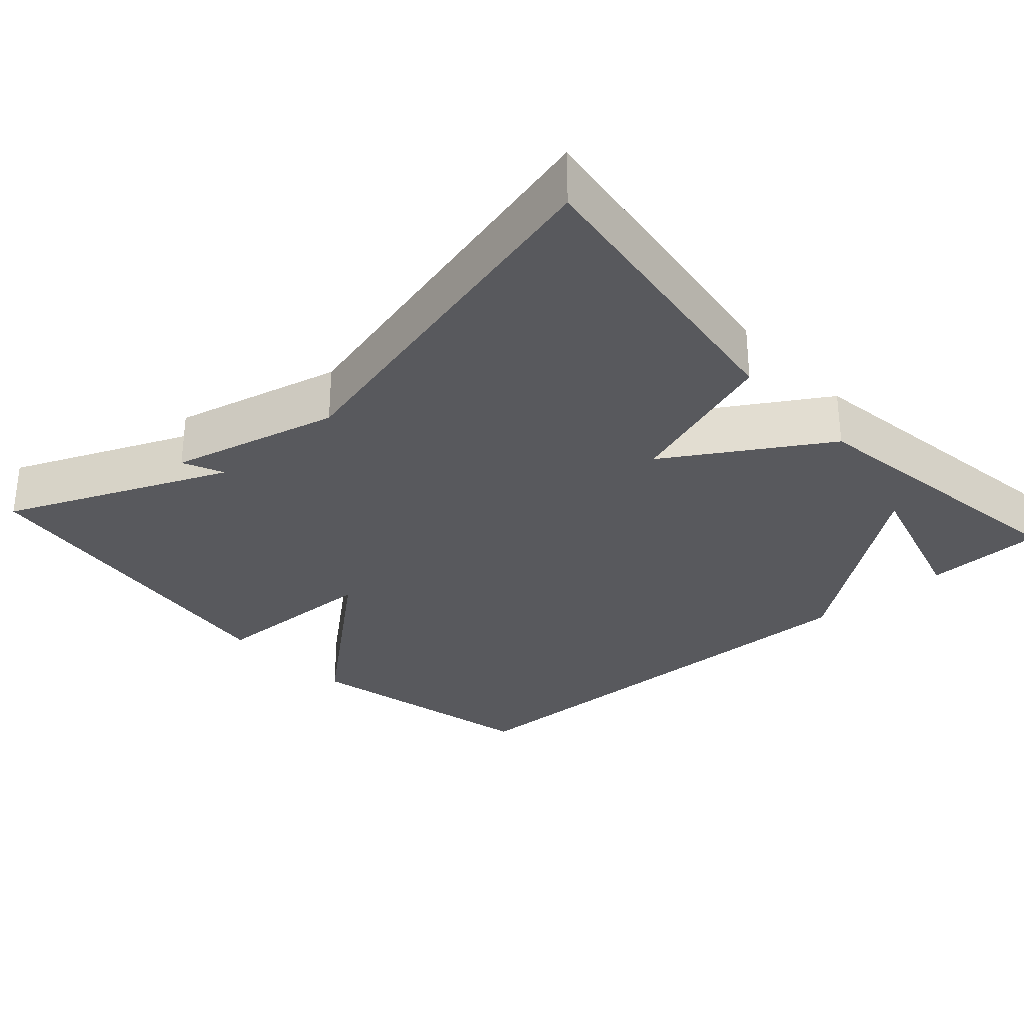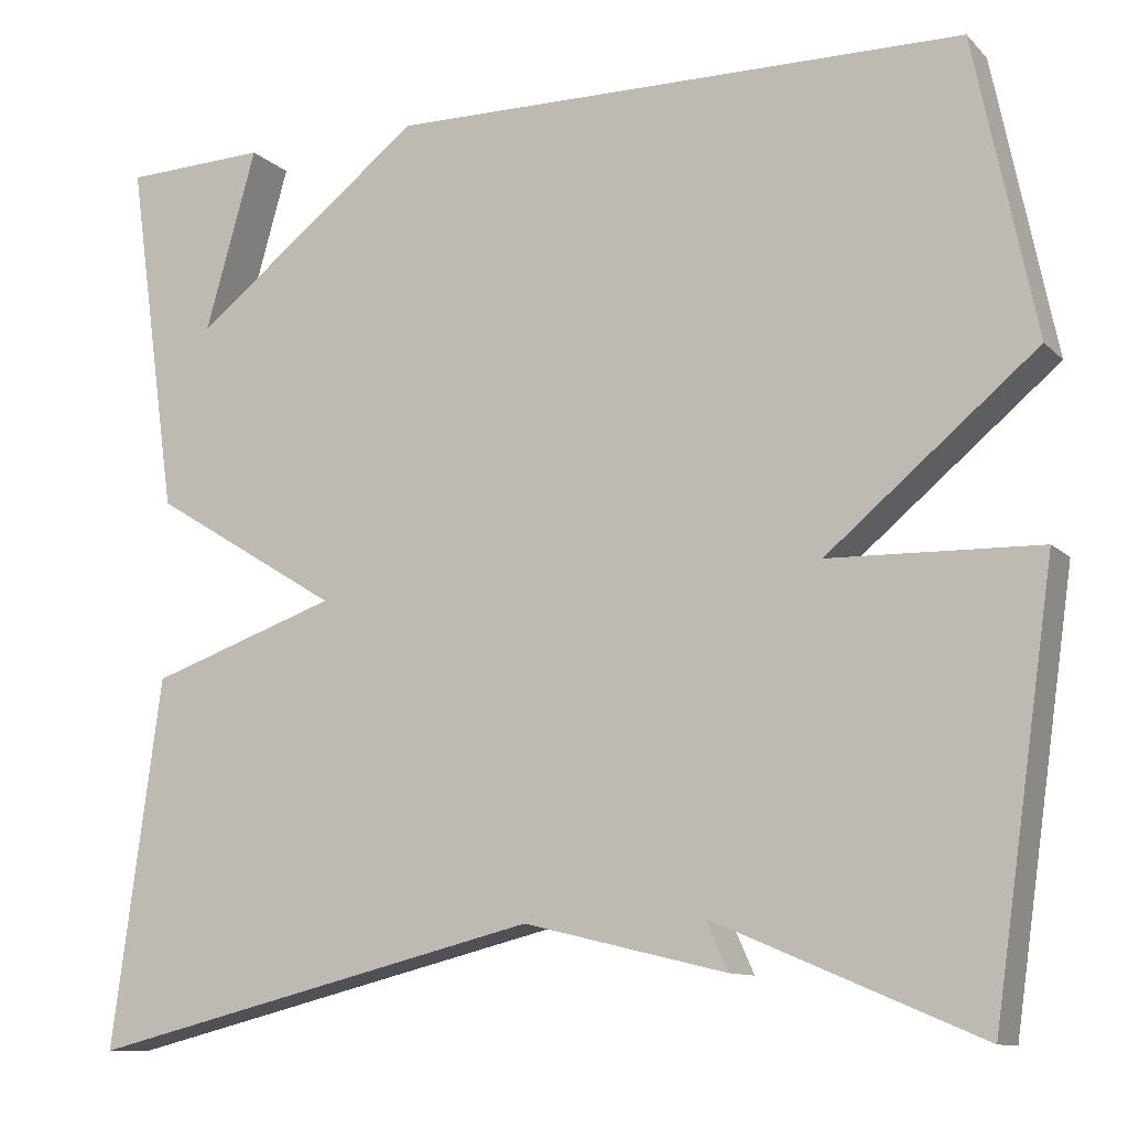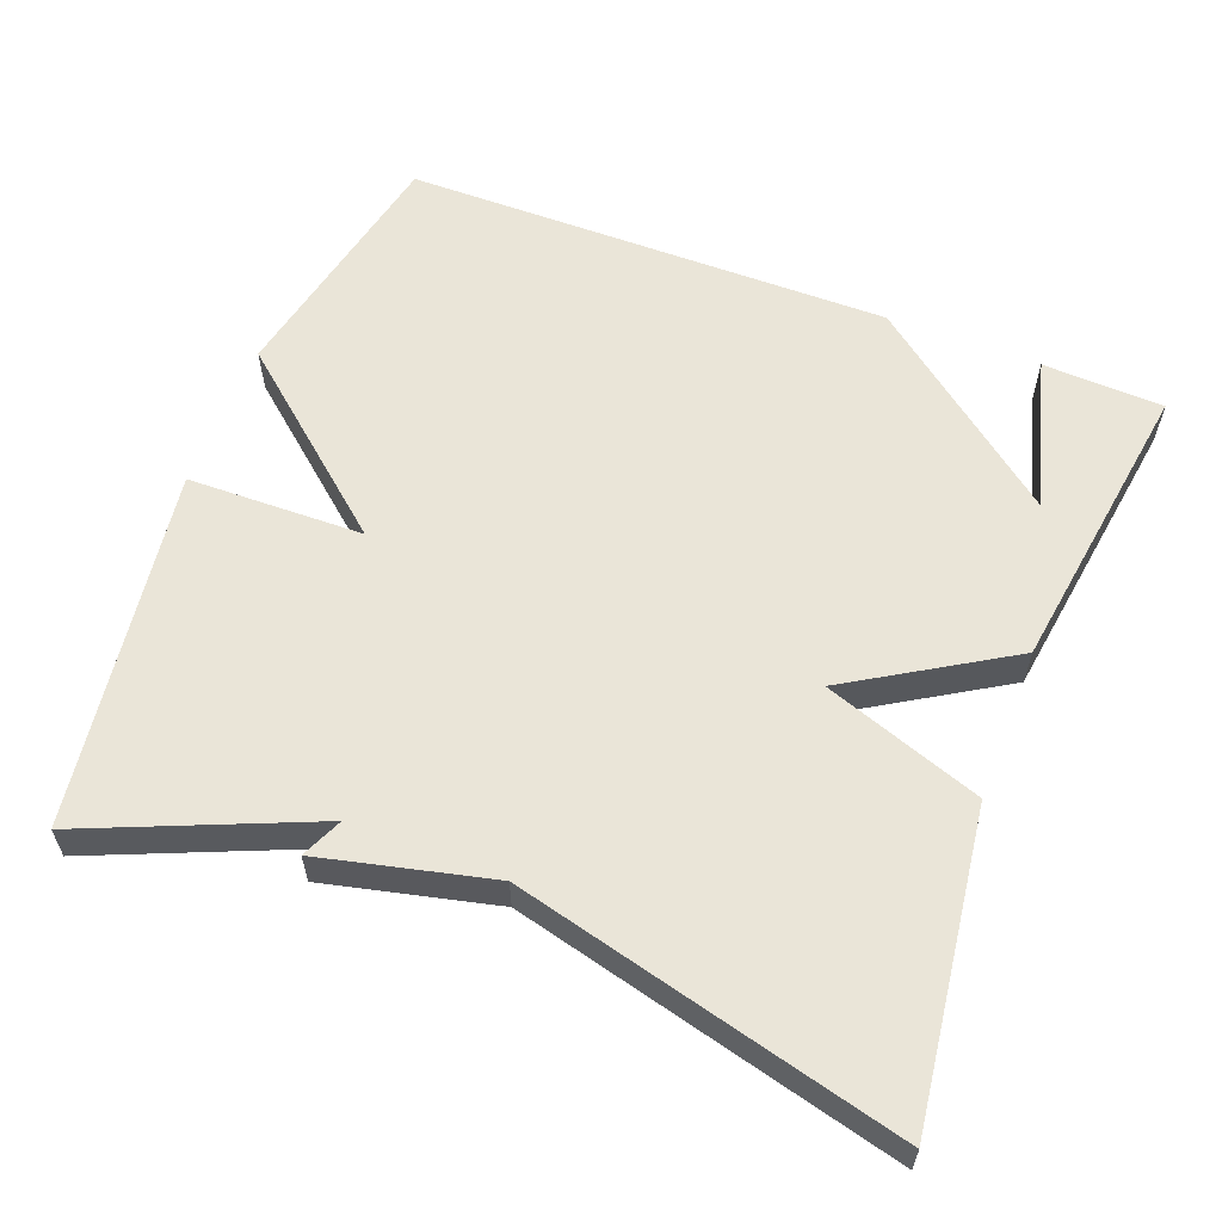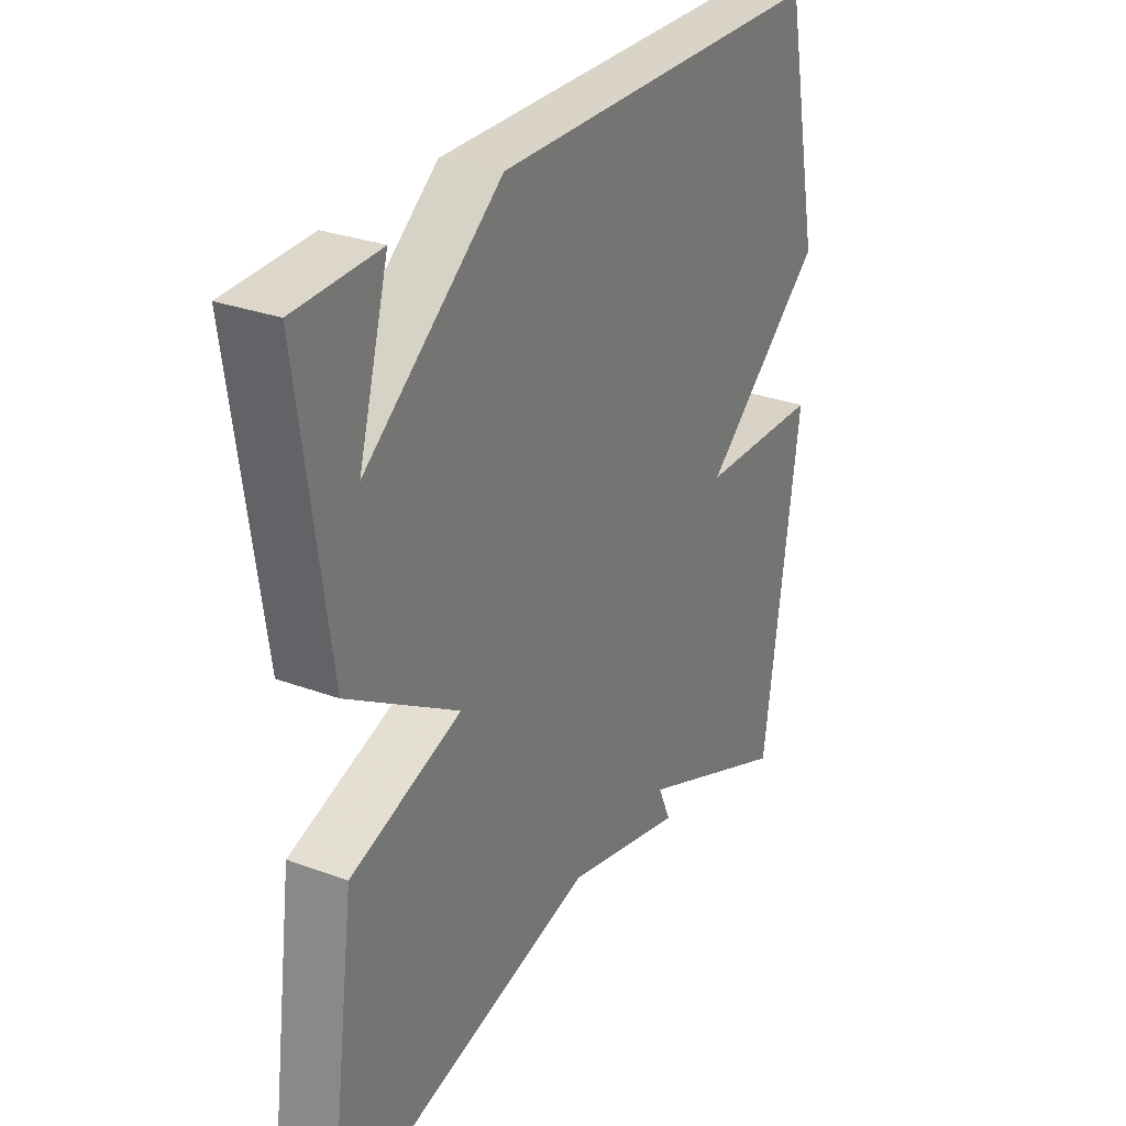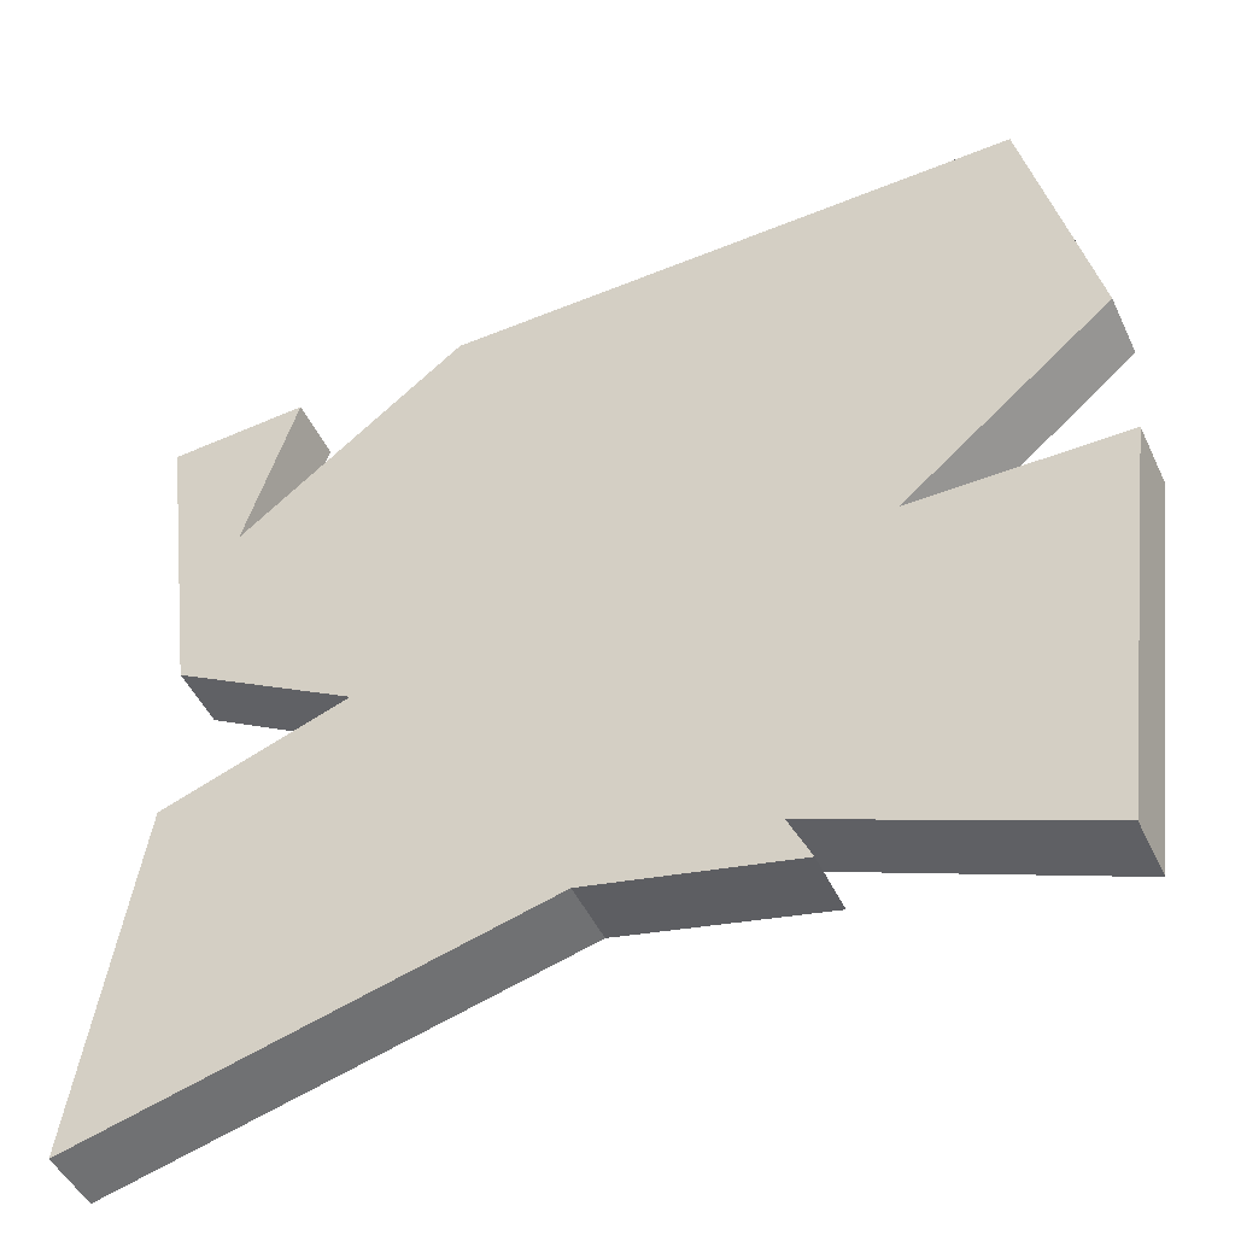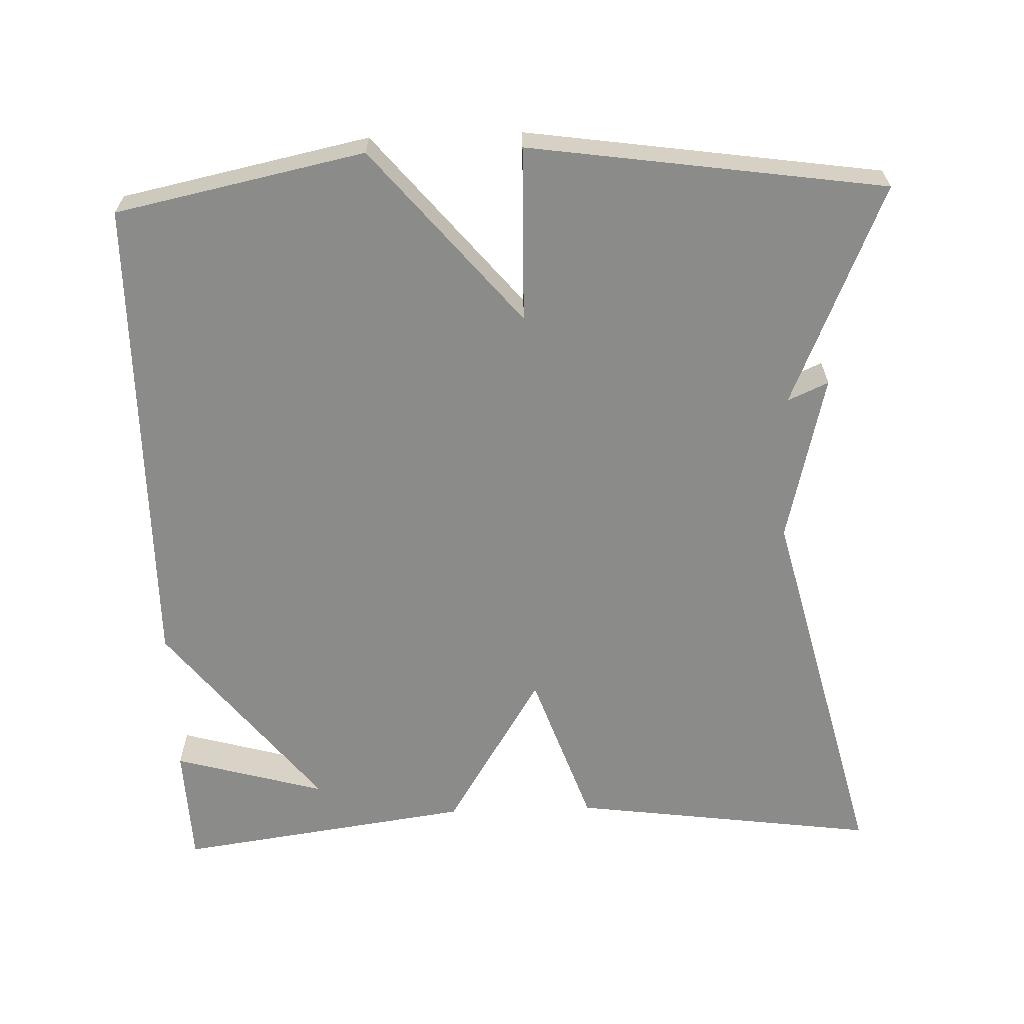
<metadata>
{"format":"obj","ext":"obj","renderer":"f3d","projection":"perspective","resolution":1024,"background":"white","views":[{"elev":-30.0,"azim":-138.0,"up":"+Y"},{"elev":-11.0,"azim":25.7,"up":"+Z"},{"elev":59.3,"azim":-158.8,"up":"+Y"},{"elev":29.1,"azim":-61.2,"up":"+Z"},{"elev":-48.9,"azim":24.8,"up":"+Z"},{"elev":-63.7,"azim":92.0,"up":"+Y"}]}
</metadata>
<code>
v -0.5 0.07 -0.5
v -0.445 0.07 -0.093
v -0.237 0.07 -0.021
v -0.445 0.07 0.107
v -0.5 0.07 0.5
v -0.341 0.07 0.506
v -0.398 0.07 0.305
v -0.141 0.07 0.506
v 0.5 0.07 0.5
v 0.568 0.07 0.171
v 0.336 0.07 -0.023
v 0.568 0.07 -0.029
v 0.5 0.07 -0.5
v 0.206 0.07 -0.375
v 0.23 0.07 -0.429
v 0.006 0.07 -0.375
v -0.5 0 -0.5
v -0.445 0 -0.093
v -0.237 0 -0.021
v -0.445 0 0.107
v -0.5 0 0.5
v -0.341 0 0.506
v -0.398 0 0.305
v -0.141 0 0.506
v 0.5 0 0.5
v 0.568 0 0.171
v 0.336 0 -0.023
v 0.568 0 -0.029
v 0.5 0 -0.5
v 0.206 0 -0.375
v 0.23 0 -0.429
v 0.006 0 -0.375
f 14 15 16
f 11 12 13 14
f 11 14 16
f 9 10 11
f 8 9 11
f 7 8 11
f 7 11 16
f 5 6 7
f 3 4 5 7
f 3 7 16
f 1 2 3 16
f 32 31 30
f 30 29 28 27
f 32 30 27
f 27 26 25
f 27 25 24
f 27 24 23
f 32 27 23
f 23 22 21
f 23 21 20 19
f 32 23 19
f 32 19 18 17
f 1 17 18 2
f 2 18 19 3
f 3 19 20 4
f 4 20 21 5
f 5 21 22 6
f 6 22 23 7
f 7 23 24 8
f 8 24 25 9
f 9 25 26 10
f 10 26 27 11
f 11 27 28 12
f 12 28 29 13
f 13 29 30 14
f 14 30 31 15
f 15 31 32 16
f 16 32 17 1

</code>
